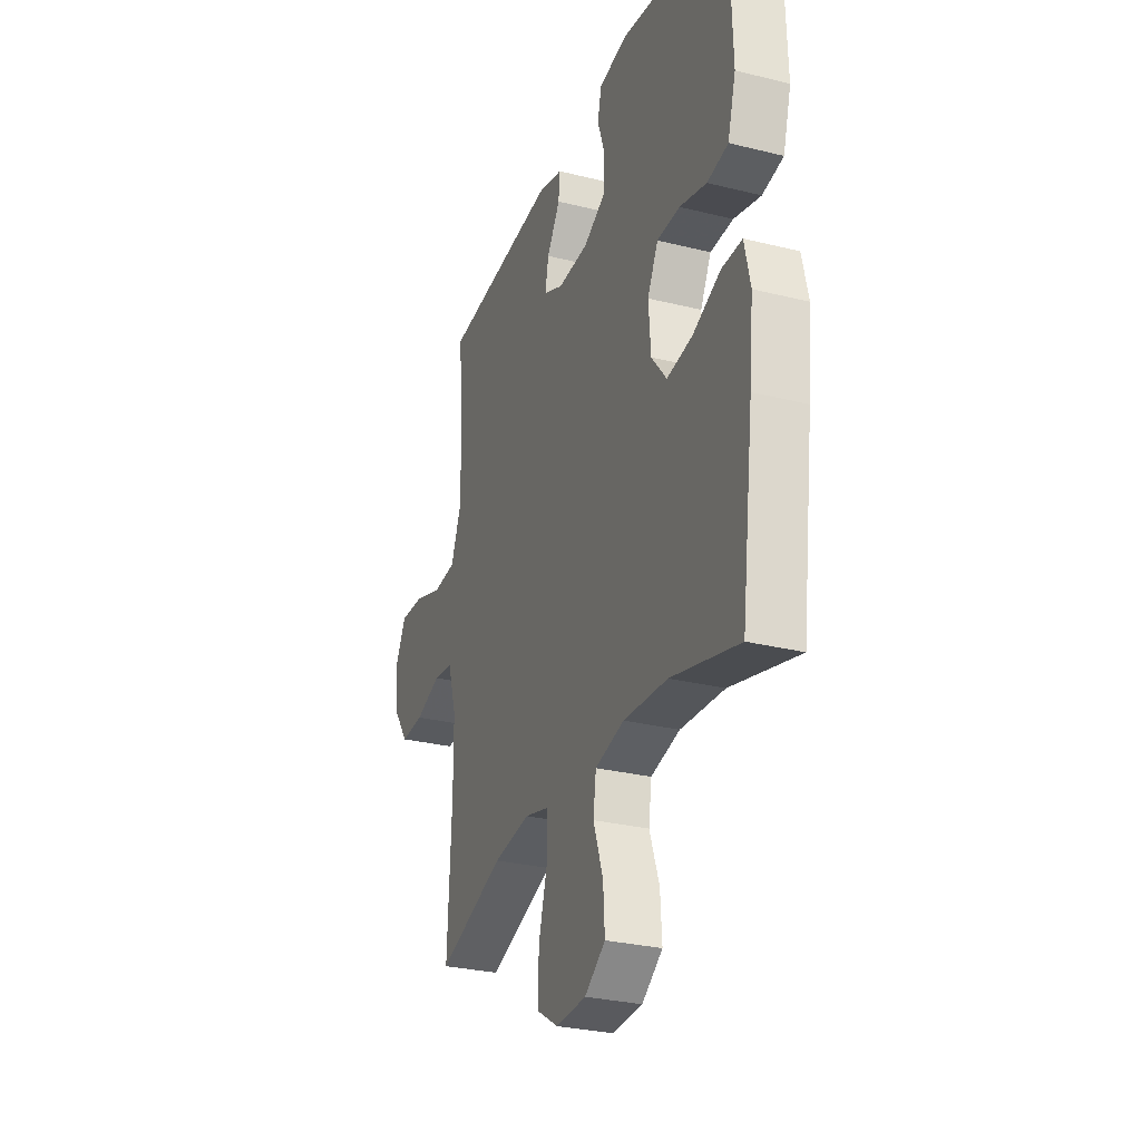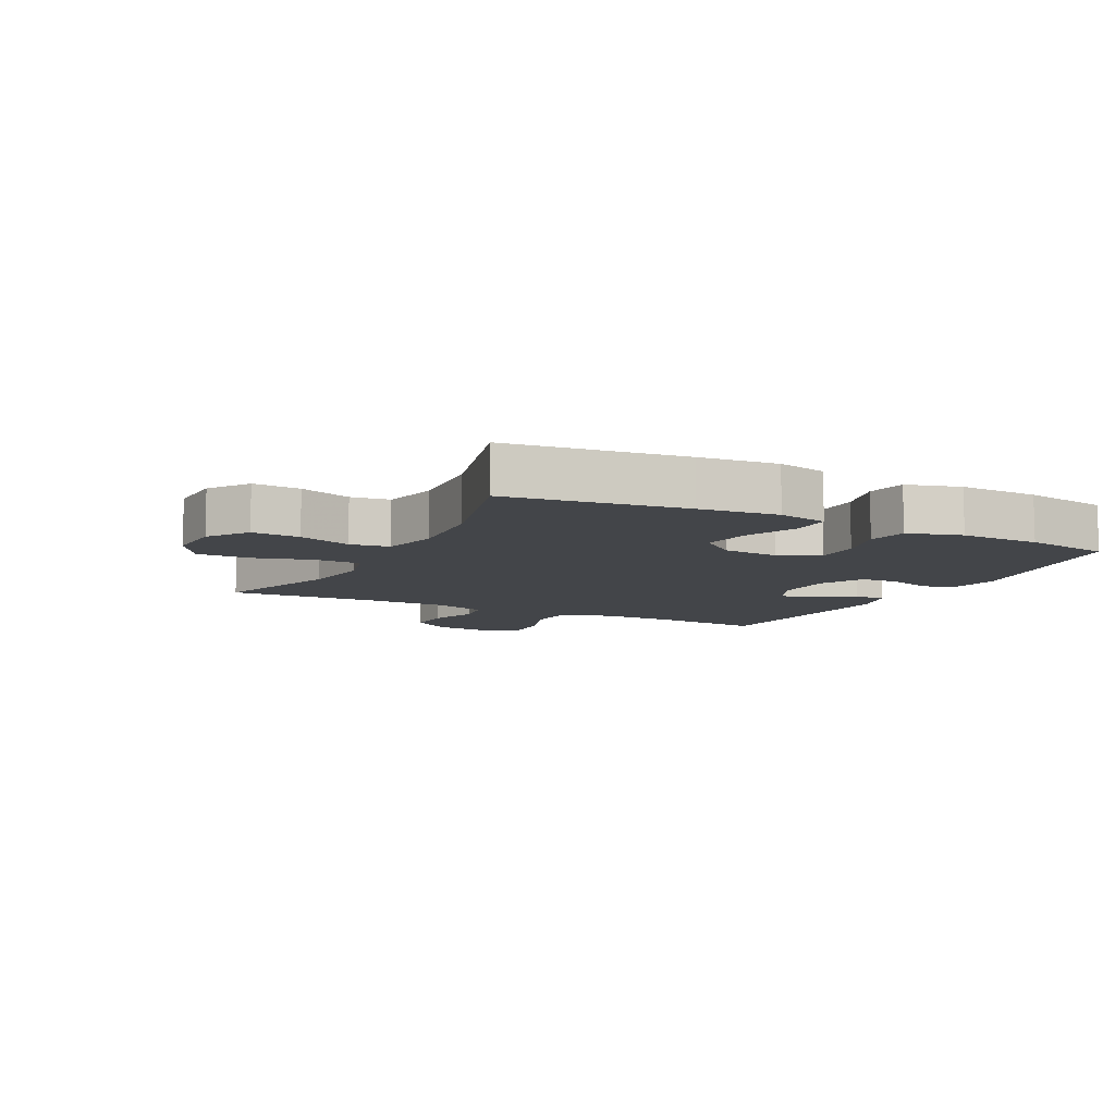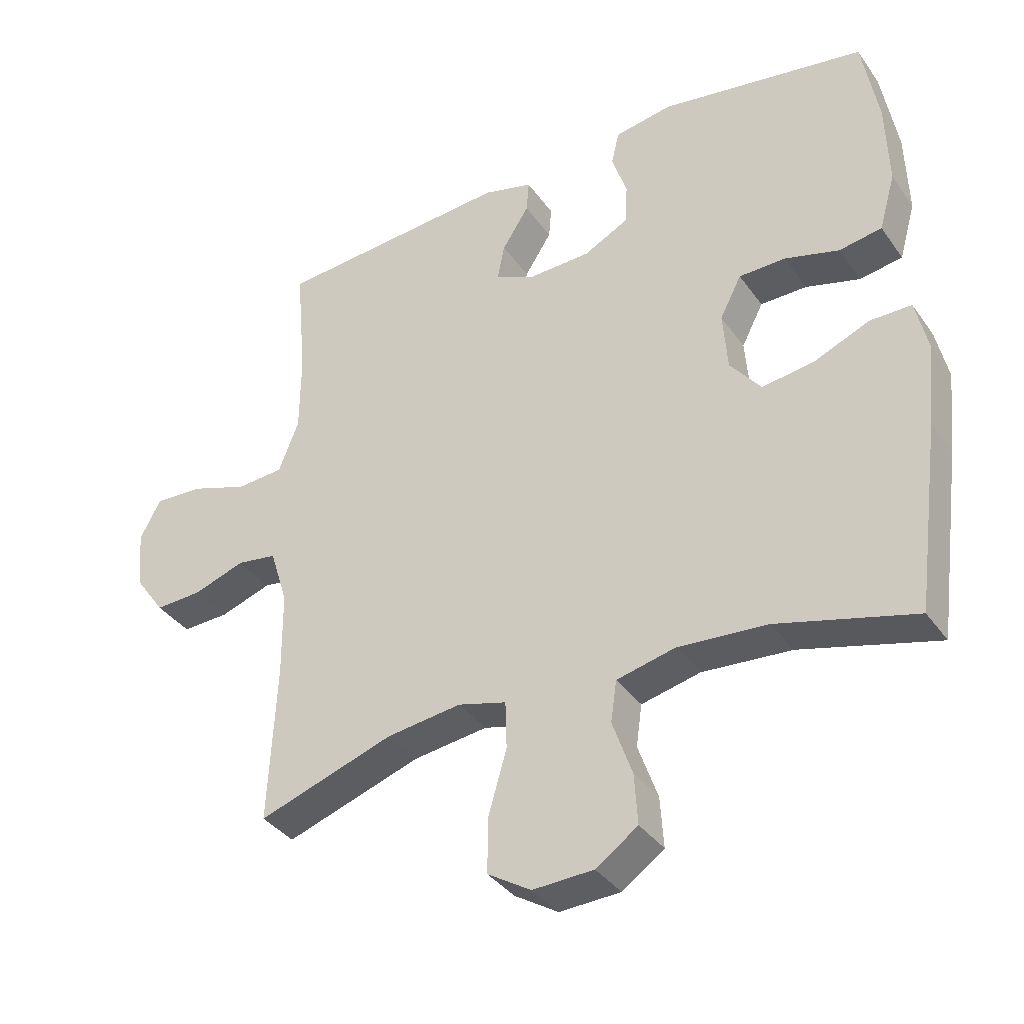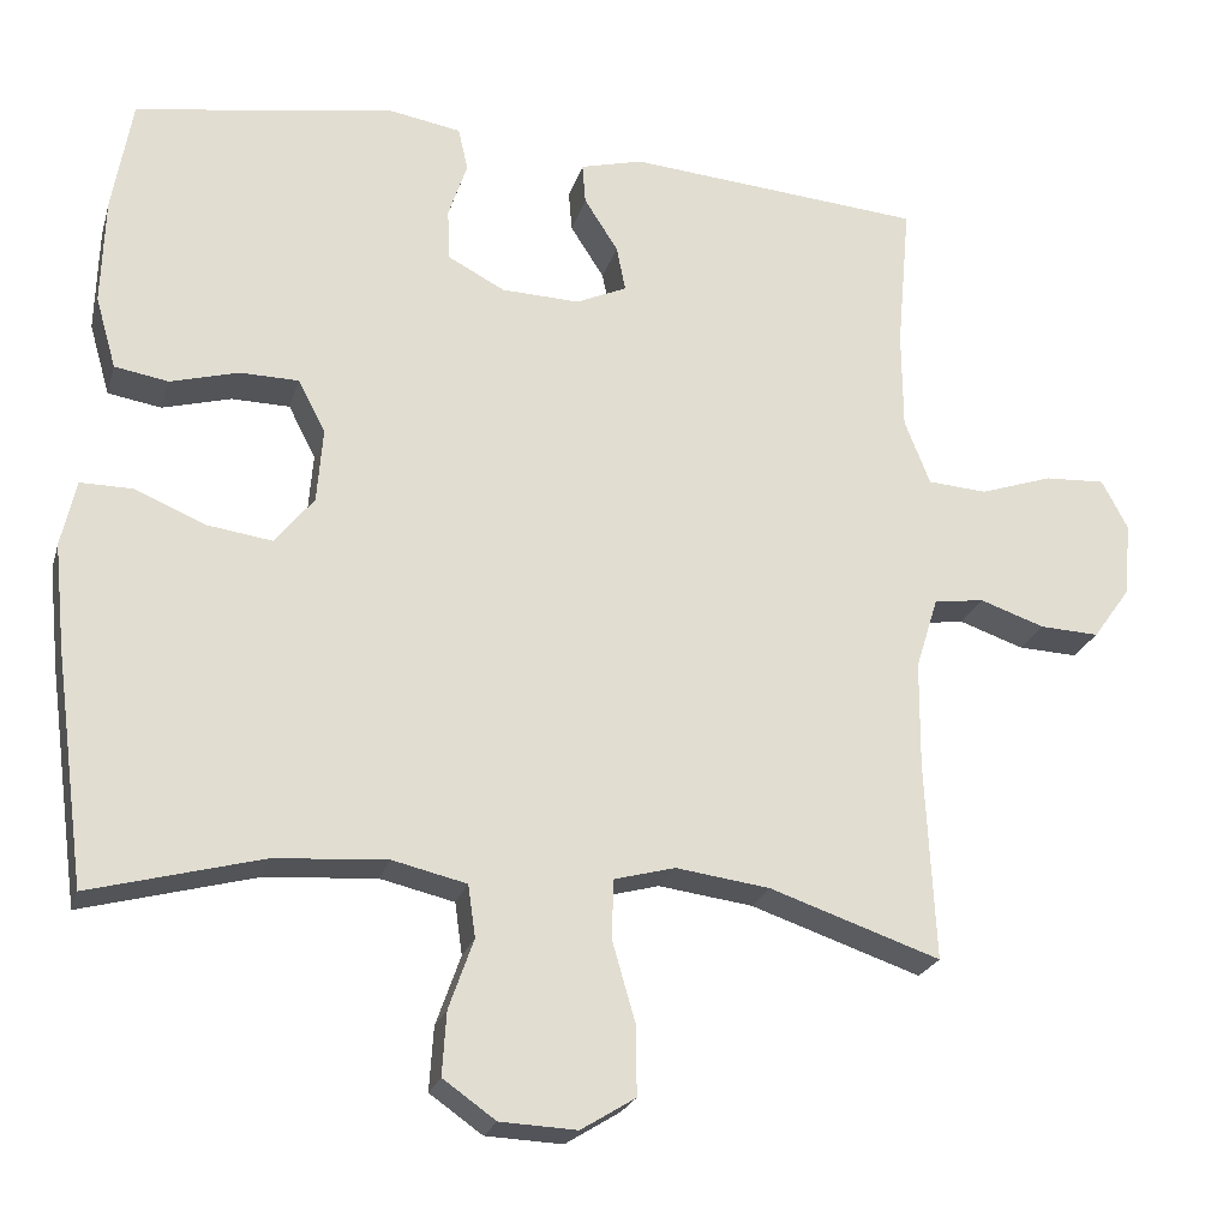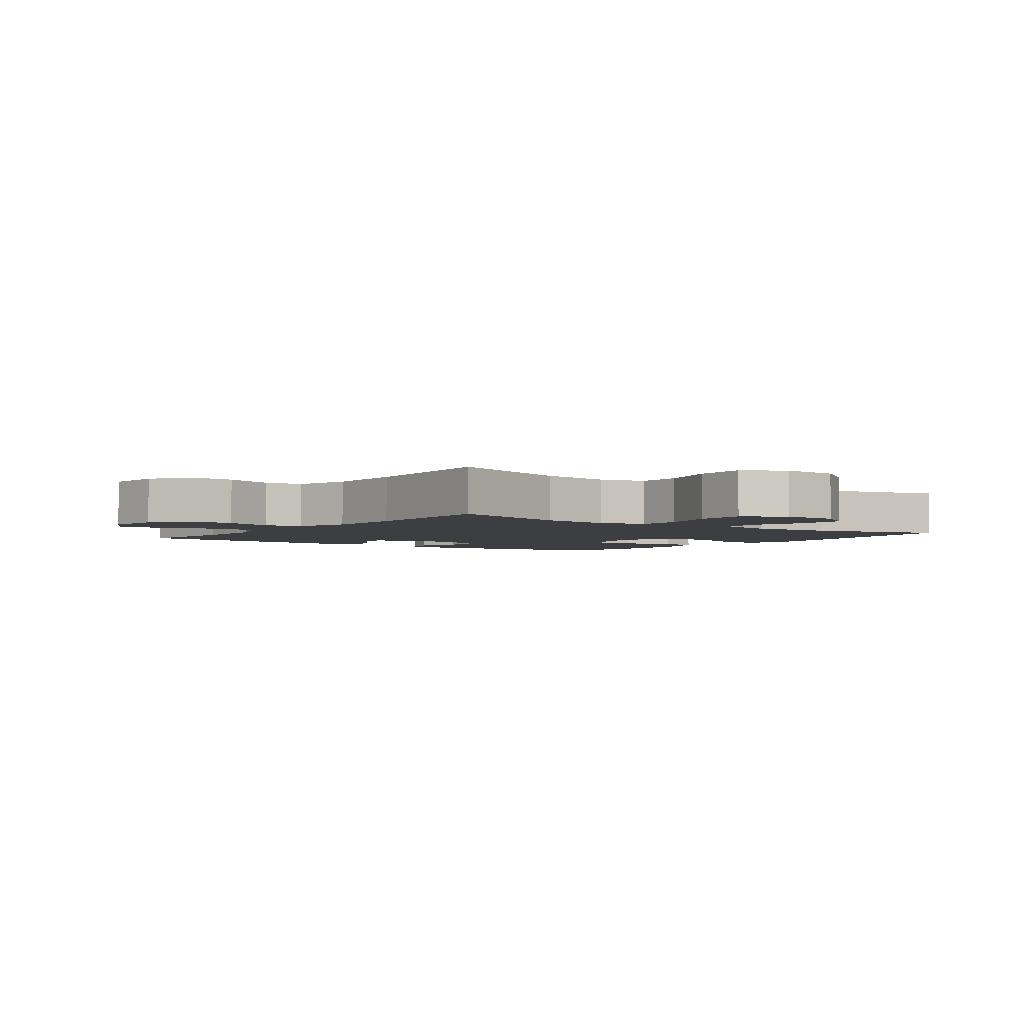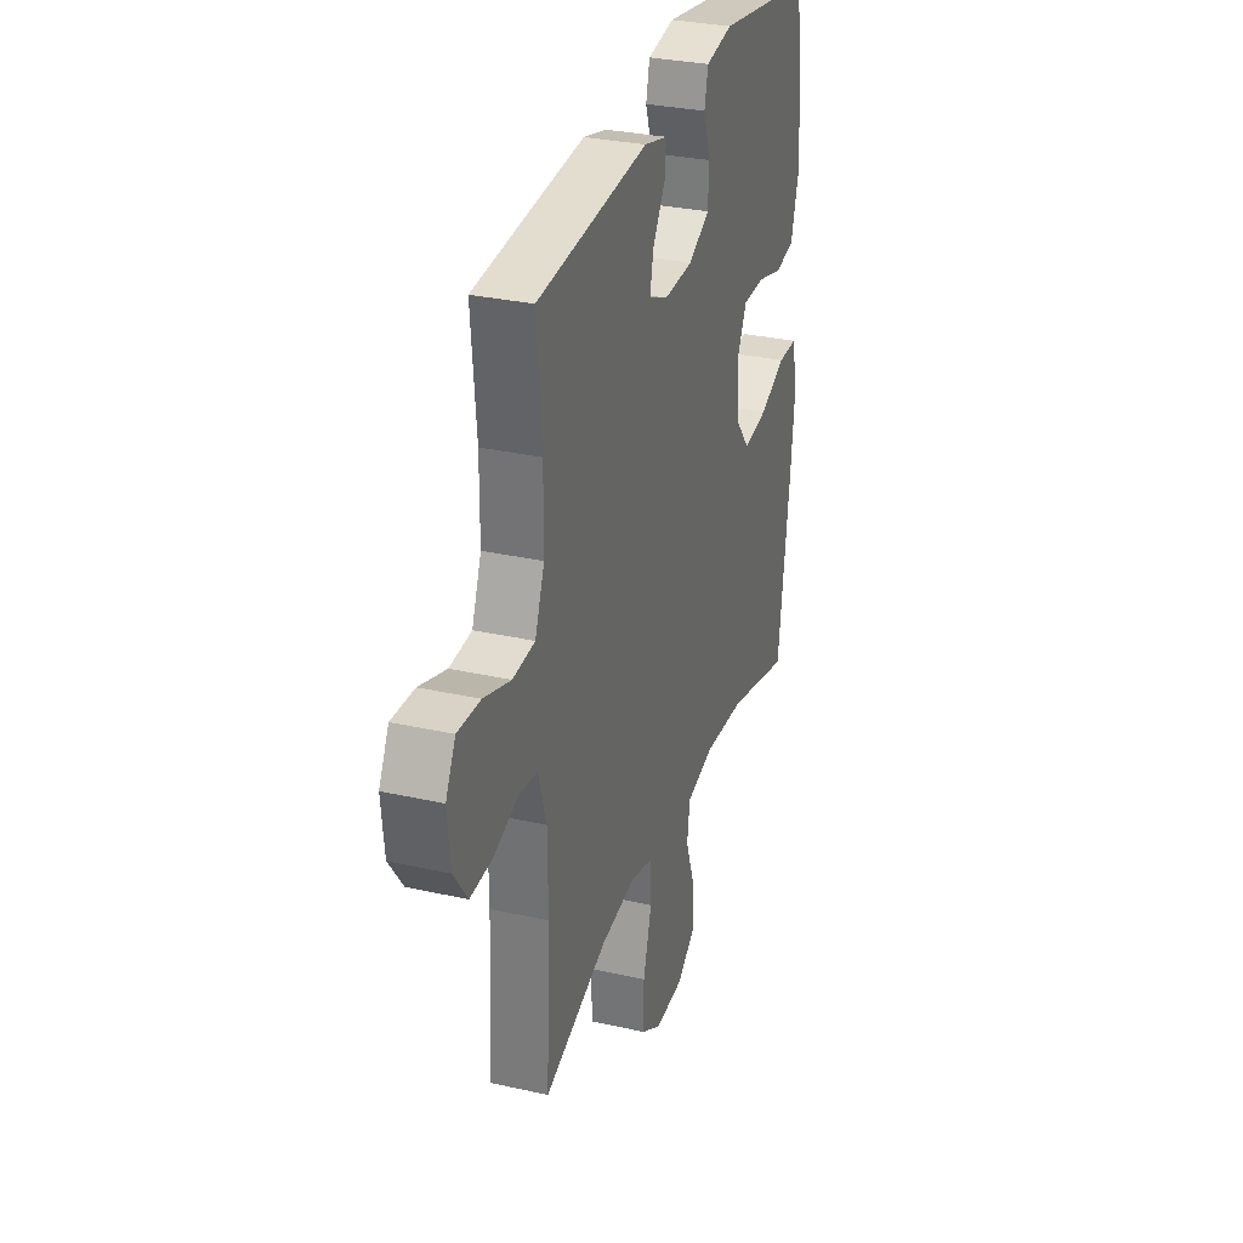
<metadata>
{"format":"obj","ext":"obj","renderer":"f3d","projection":"perspective","resolution":1024,"background":"white","views":[{"elev":-29.0,"azim":-110.3,"up":"+Z"},{"elev":-8.9,"azim":-117.0,"up":"+Y"},{"elev":-36.5,"azim":-149.2,"up":"+Z"},{"elev":-23.2,"azim":-15.0,"up":"+Z"},{"elev":-3.3,"azim":143.5,"up":"+Y"},{"elev":30.9,"azim":107.9,"up":"+Z"}]}
</metadata>
<code>
v 0.5 0.07 0.5
v 0.484 0.07 0.322
v 0.485 0.07 0.201
v 0.516 0.07 0.122
v 0.588 0.07 0.117
v 0.676 0.07 0.147
v 0.75 0.07 0.151
v 0.782 0.07 0.09
v 0.773 0.07 0
v 0.728 0.07 -0.063
v 0.656 0.07 -0.06
v 0.577 0.07 -0.033
v 0.516 0.07 -0.042
v 0.489 0.07 -0.129
v 0.488 0.07 -0.259
v 0.5 0.07 -0.5
v 0.293 0.07 -0.43
v 0.179 0.07 -0.415
v 0.105 0.07 -0.435
v 0.103 0.07 -0.507
v 0.131 0.07 -0.604
v 0.132 0.07 -0.688
v 0.066 0.07 -0.729
v -0.027 0.07 -0.725
v -0.091 0.07 -0.68
v -0.086 0.07 -0.603
v -0.056 0.07 -0.518
v -0.065 0.07 -0.455
v -0.155 0.07 -0.434
v -0.291 0.07 -0.444
v -0.5 0.07 -0.5
v -0.538 0.07 -0.216
v -0.551 0.07 -0.09
v -0.533 0.07 -0.01
v -0.47 0.07 -0.01
v -0.384 0.07 -0.046
v -0.305 0.07 -0.057
v -0.258 0.07 0.002
v -0.251 0.07 0.092
v -0.284 0.07 0.156
v -0.355 0.07 0.157
v -0.438 0.07 0.134
v -0.503 0.07 0.145
v -0.528 0.07 0.232
v -0.524 0.07 0.361
v -0.5 0.07 0.5
v -0.185 0.07 0.551
v -0.097 0.07 0.536
v -0.085 0.07 0.484
v -0.108 0.07 0.415
v -0.105 0.07 0.352
v -0.036 0.07 0.316
v 0.059 0.07 0.313
v 0.12 0.07 0.341
v 0.109 0.07 0.396
v 0.068 0.07 0.46
v 0.064 0.07 0.509
v 0.14 0.07 0.529
v 0.5 0 0.5
v 0.484 0 0.322
v 0.485 0 0.201
v 0.516 0 0.122
v 0.588 0 0.117
v 0.676 0 0.147
v 0.75 0 0.151
v 0.782 0 0.09
v 0.773 0 0
v 0.728 0 -0.063
v 0.656 0 -0.06
v 0.577 0 -0.033
v 0.516 0 -0.042
v 0.489 0 -0.129
v 0.488 0 -0.259
v 0.5 0 -0.5
v 0.293 0 -0.43
v 0.179 0 -0.415
v 0.105 0 -0.435
v 0.103 0 -0.507
v 0.131 0 -0.604
v 0.132 0 -0.688
v 0.066 0 -0.729
v -0.027 0 -0.725
v -0.091 0 -0.68
v -0.086 0 -0.603
v -0.056 0 -0.518
v -0.065 0 -0.455
v -0.155 0 -0.434
v -0.291 0 -0.444
v -0.5 0 -0.5
v -0.538 0 -0.216
v -0.551 0 -0.09
v -0.533 0 -0.01
v -0.47 0 -0.01
v -0.384 0 -0.046
v -0.305 0 -0.057
v -0.258 0 0.002
v -0.251 0 0.092
v -0.284 0 0.156
v -0.355 0 0.157
v -0.438 0 0.134
v -0.503 0 0.145
v -0.528 0 0.232
v -0.524 0 0.361
v -0.5 0 0.5
v -0.185 0 0.551
v -0.097 0 0.536
v -0.085 0 0.484
v -0.108 0 0.415
v -0.105 0 0.352
v -0.036 0 0.316
v 0.059 0 0.313
v 0.12 0 0.341
v 0.109 0 0.396
v 0.068 0 0.46
v 0.064 0 0.509
v 0.14 0 0.529
f 58 1 2
f 57 58 2
f 56 57 2
f 55 56 2
f 54 55 2 3
f 53 54 3 4
f 52 53 4
f 48 49 50
f 47 48 50
f 46 47 50
f 45 46 50
f 44 45 50
f 43 44 50
f 42 43 50
f 41 42 50
f 40 41 50 51
f 39 40 51 52
f 34 35 36
f 33 34 36
f 32 33 36
f 31 32 36
f 30 31 36
f 29 30 36 37
f 28 29 37 38
f 25 26 27
f 24 25 27
f 23 24 27
f 22 23 27
f 21 22 27
f 20 21 27
f 19 20 27 28
f 39 52 4
f 38 39 4
f 28 38 4
f 19 28 4
f 18 19 4
f 10 11 12
f 9 10 12
f 8 9 12
f 7 8 12
f 6 7 12
f 5 6 12
f 5 12 13
f 4 5 13
f 18 4 13
f 17 18 13
f 15 16 17
f 14 15 17
f 13 14 17
f 60 59 116
f 60 116 115
f 60 115 114
f 60 114 113
f 61 60 113 112
f 62 61 112 111
f 62 111 110
f 108 107 106
f 108 106 105
f 108 105 104
f 108 104 103
f 108 103 102
f 108 102 101
f 108 101 100
f 108 100 99
f 109 108 99 98
f 110 109 98 97
f 94 93 92
f 94 92 91
f 94 91 90
f 94 90 89
f 94 89 88
f 95 94 88 87
f 96 95 87 86
f 85 84 83
f 85 83 82
f 85 82 81
f 85 81 80
f 85 80 79
f 85 79 78
f 86 85 78 77
f 62 110 97
f 62 97 96
f 62 96 86
f 62 86 77
f 62 77 76
f 70 69 68
f 70 68 67
f 70 67 66
f 70 66 65
f 70 65 64
f 70 64 63
f 71 70 63
f 71 63 62
f 71 62 76
f 71 76 75
f 75 74 73
f 75 73 72
f 75 72 71
f 1 59 60 2
f 2 60 61 3
f 3 61 62 4
f 4 62 63 5
f 5 63 64 6
f 6 64 65 7
f 7 65 66 8
f 8 66 67 9
f 9 67 68 10
f 10 68 69 11
f 11 69 70 12
f 12 70 71 13
f 13 71 72 14
f 14 72 73 15
f 15 73 74 16
f 16 74 75 17
f 17 75 76 18
f 18 76 77 19
f 19 77 78 20
f 20 78 79 21
f 21 79 80 22
f 22 80 81 23
f 23 81 82 24
f 24 82 83 25
f 25 83 84 26
f 26 84 85 27
f 27 85 86 28
f 28 86 87 29
f 29 87 88 30
f 30 88 89 31
f 31 89 90 32
f 32 90 91 33
f 33 91 92 34
f 34 92 93 35
f 35 93 94 36
f 36 94 95 37
f 37 95 96 38
f 38 96 97 39
f 39 97 98 40
f 40 98 99 41
f 41 99 100 42
f 42 100 101 43
f 43 101 102 44
f 44 102 103 45
f 45 103 104 46
f 46 104 105 47
f 47 105 106 48
f 48 106 107 49
f 49 107 108 50
f 50 108 109 51
f 51 109 110 52
f 52 110 111 53
f 53 111 112 54
f 54 112 113 55
f 55 113 114 56
f 56 114 115 57
f 57 115 116 58
f 58 116 59 1

</code>
